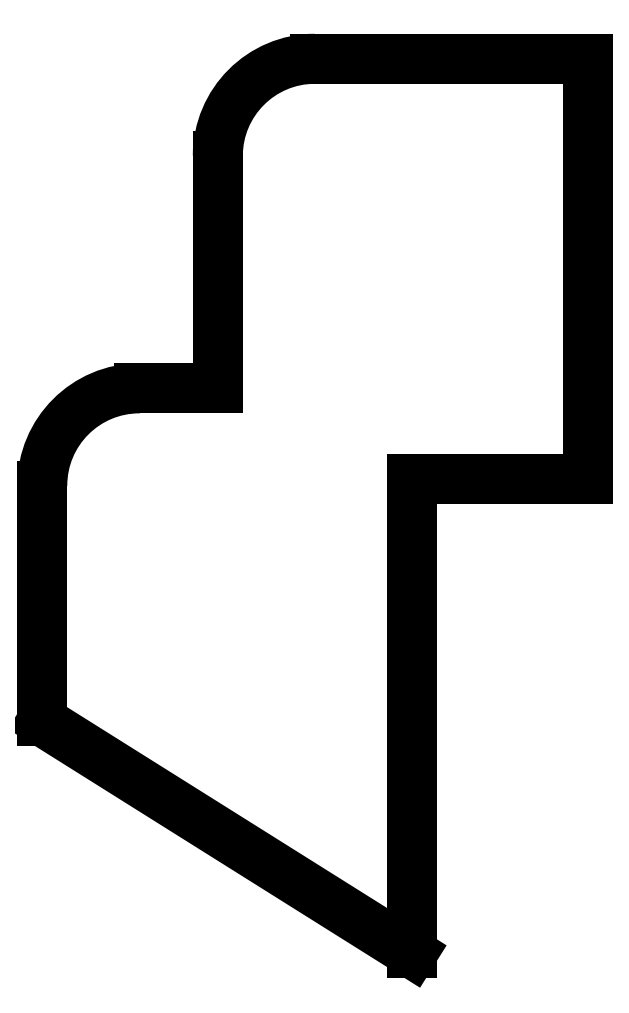
<metadata>
{"format":"dxf","ext":"dxf","renderer":"ezdxf+matplotlib","layout":"modelspace","background":"white","min_lineweight":24,"dpi":150}
</metadata>
<code>
0
SECTION
2
ENTITIES
0
LINE
8
0
10
-0.3875
20
0.4542
30
0
11
-0.7
21
0.4542
31
0
0
ARC
8
0
10
-0.7
20
0.06666
30
0
40
0.3875
210
0
220
0
230
1
50
90
51
180
0
LINE
8
0
10
-1.088
20
0.06666
30
0
11
-1.088
21
-0.8726
31
0
0
LINE
8
0
10
-1.088
20
-0.8726
30
0
11
0.3875
21
-1.799
31
0
0
LINE
8
0
10
0.3875
20
-1.799
30
0
11
0.3875
21
0.09321
31
0
0
LINE
8
0
10
0.3875
20
0.09321
30
0
11
1.087
21
0.09321
31
0
0
LINE
8
0
10
1.087
20
0.09321
30
0
11
1.087
21
1.768
31
0
0
LINE
8
0
10
1.087
20
1.768
30
0
11
0
21
1.768
31
0
0
ARC
8
0
10
0
20
1.381
30
0
40
0.3875
210
0
220
-0
230
1
50
90
51
180
0
LINE
8
0
10
-0.3875
20
1.381
30
0
11
-0.3875
21
0.4542
31
0
0
ENDSEC
0
EOF

</code>
